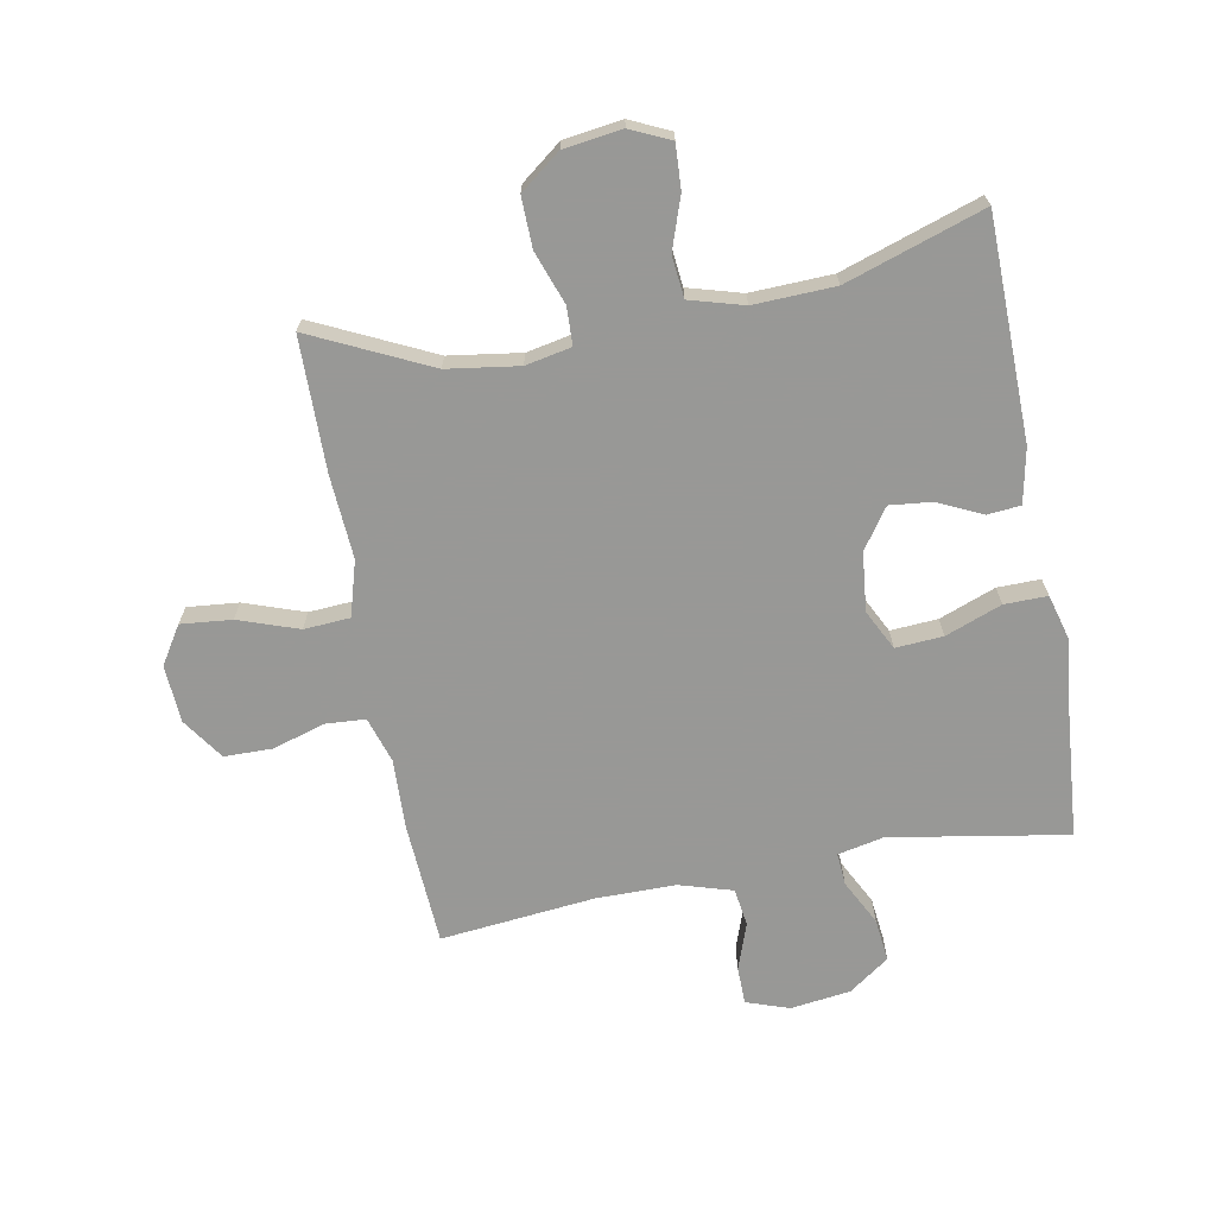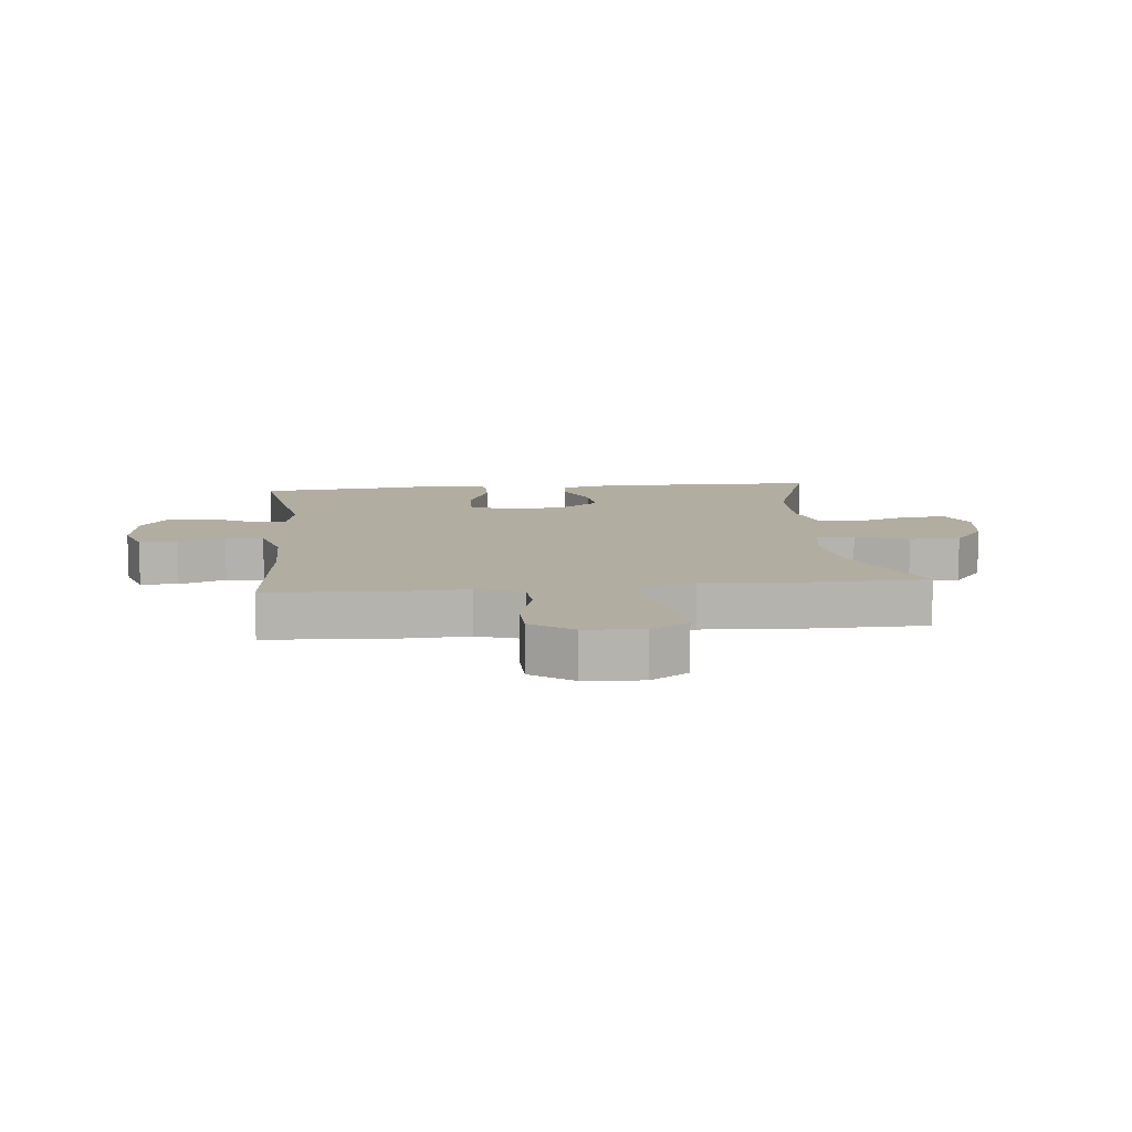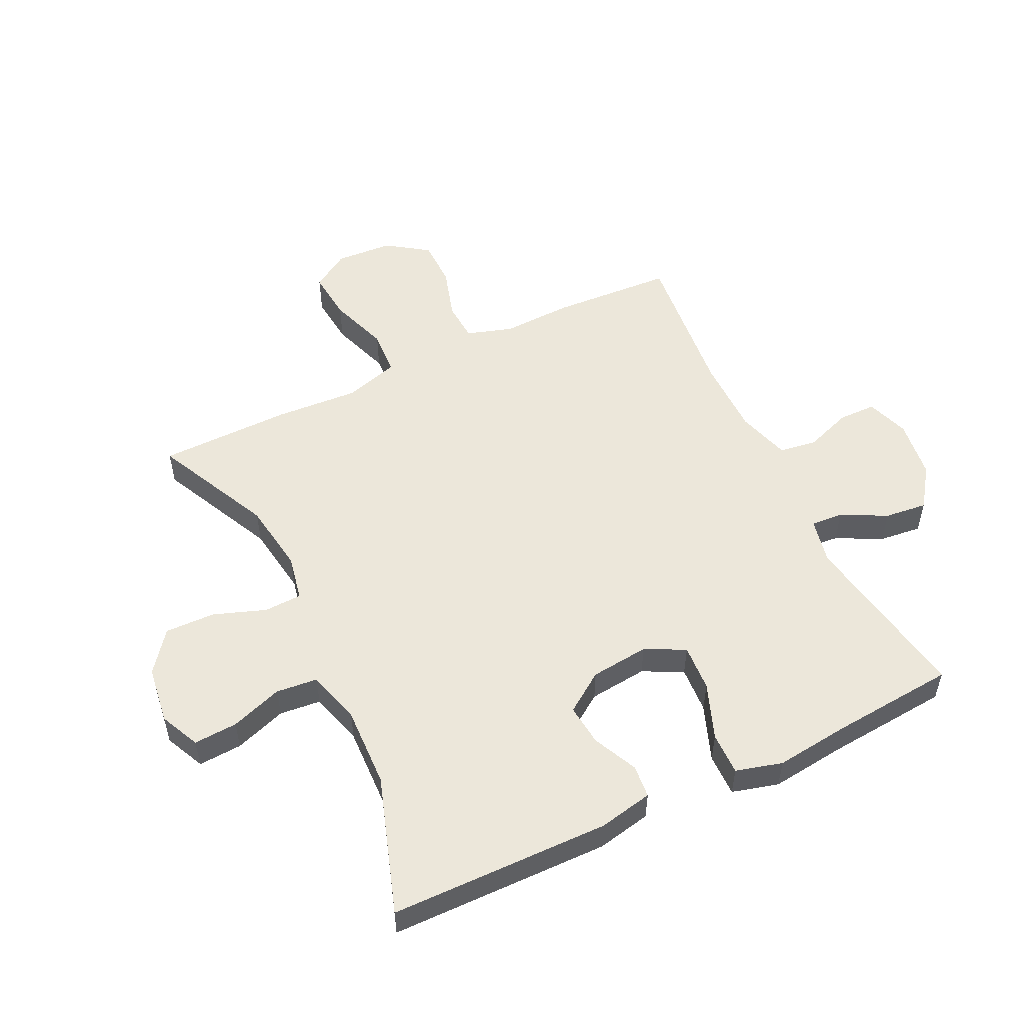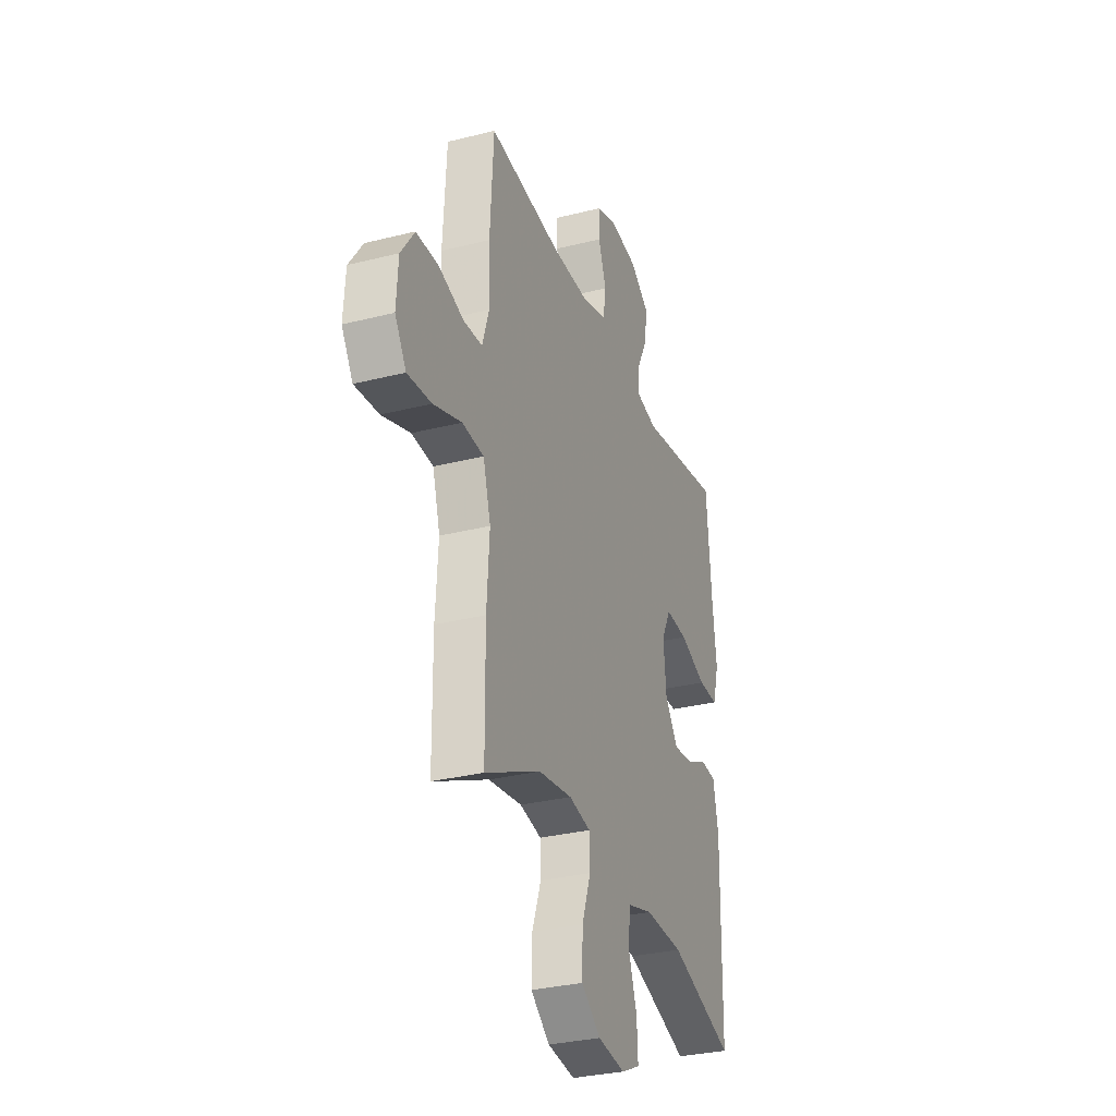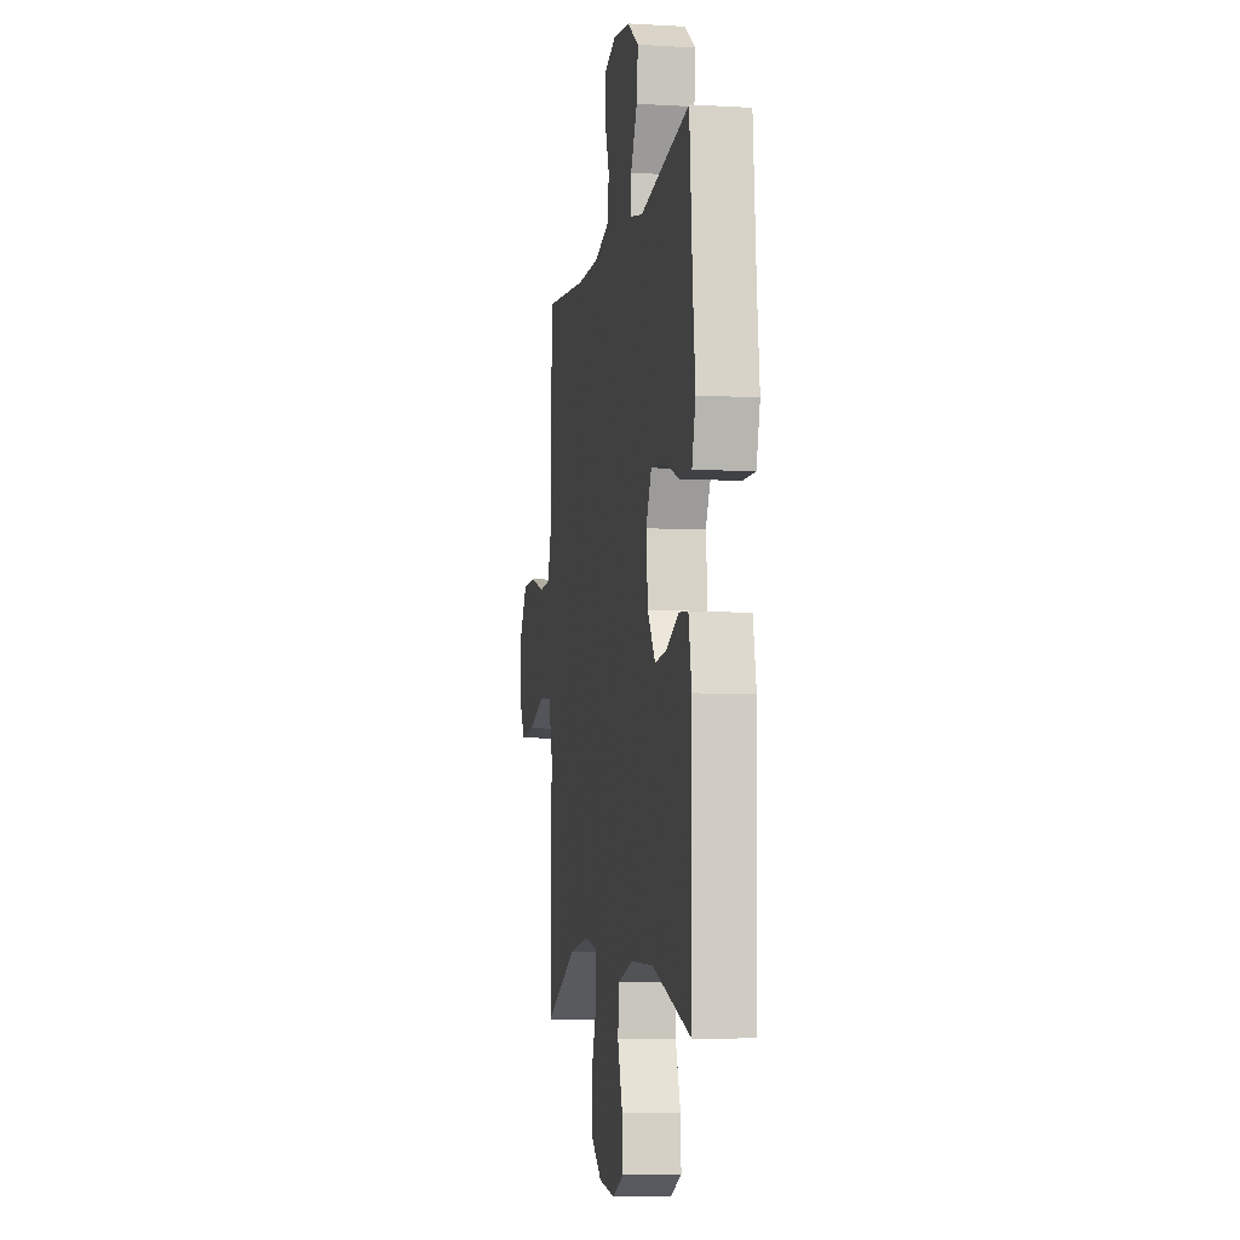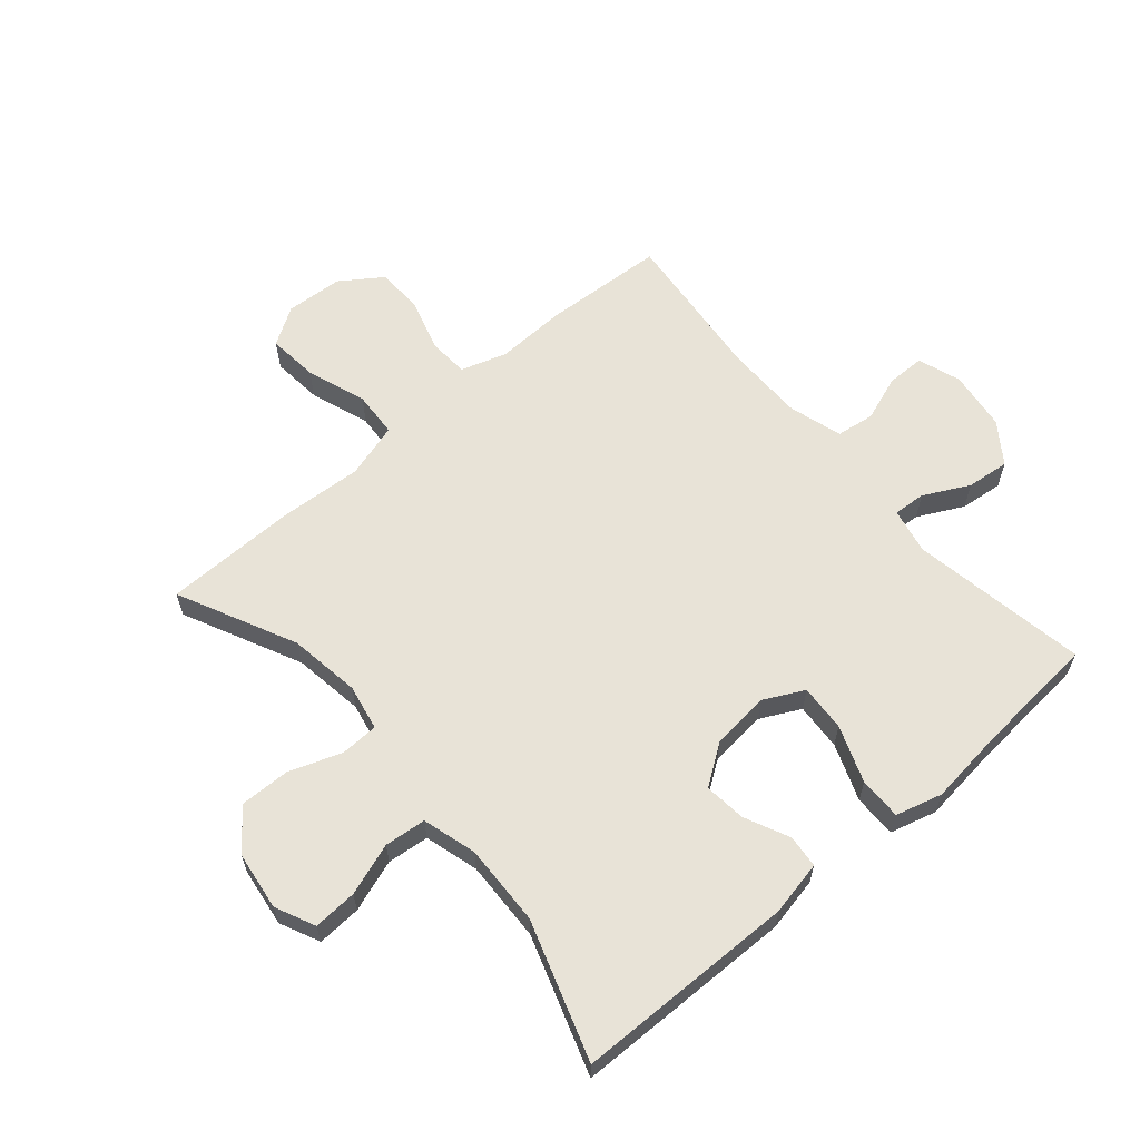
<metadata>
{"format":"obj","ext":"obj","renderer":"f3d","projection":"perspective","resolution":1024,"background":"white","views":[{"elev":-68.5,"azim":-169.5,"up":"+Y"},{"elev":10.3,"azim":84.2,"up":"+Y"},{"elev":53.3,"azim":-115.8,"up":"+Y"},{"elev":-31.0,"azim":109.9,"up":"+Z"},{"elev":-6.5,"azim":-99.8,"up":"+Z"},{"elev":61.8,"azim":-130.7,"up":"+Y"}]}
</metadata>
<code>
v -0.5 0.07 -0.5
v -0.506 0.07 -0.139
v -0.488 0.07 -0.05
v -0.434 0.07 -0.045
v -0.361 0.07 -0.079
v -0.293 0.07 -0.086
v -0.248 0.07 -0.021
v -0.238 0.07 0.075
v -0.271 0.07 0.14
v -0.348 0.07 0.135
v -0.44 0.07 0.1
v -0.51 0.07 0.099
v -0.531 0.07 0.175
v -0.517 0.07 0.296
v -0.5 0.07 0.5
v -0.211 0.07 0.451
v -0.136 0.07 0.467
v -0.14 0.07 0.52
v -0.178 0.07 0.594
v -0.186 0.07 0.664
v -0.12 0.07 0.711
v -0.022 0.07 0.724
v 0.048 0.07 0.7
v 0.049 0.07 0.638
v 0.022 0.07 0.562
v 0.031 0.07 0.5
v 0.118 0.07 0.474
v 0.248 0.07 0.474
v 0.5 0.07 0.5
v 0.512 0.07 0.299
v 0.508 0.07 0.185
v 0.532 0.07 0.11
v 0.597 0.07 0.106
v 0.683 0.07 0.132
v 0.761 0.07 0.131
v 0.808 0.07 0.063
v 0.814 0.07 -0.031
v 0.775 0.07 -0.093
v 0.692 0.07 -0.085
v 0.594 0.07 -0.051
v 0.519 0.07 -0.056
v 0.493 0.07 -0.146
v 0.502 0.07 -0.282
v 0.5 0.07 -0.5
v 0.307 0.07 -0.408
v 0.19 0.07 -0.391
v 0.115 0.07 -0.406
v 0.113 0.07 -0.468
v 0.144 0.07 -0.554
v 0.146 0.07 -0.636
v 0.08 0.07 -0.687
v -0.015 0.07 -0.7
v -0.08 0.07 -0.67
v -0.076 0.07 -0.598
v -0.047 0.07 -0.513
v -0.054 0.07 -0.445
v -0.142 0.07 -0.42
v -0.275 0.07 -0.425
v -0.5 0 -0.5
v -0.506 0 -0.139
v -0.488 0 -0.05
v -0.434 0 -0.045
v -0.361 0 -0.079
v -0.293 0 -0.086
v -0.248 0 -0.021
v -0.238 0 0.075
v -0.271 0 0.14
v -0.348 0 0.135
v -0.44 0 0.1
v -0.51 0 0.099
v -0.531 0 0.175
v -0.517 0 0.296
v -0.5 0 0.5
v -0.211 0 0.451
v -0.136 0 0.467
v -0.14 0 0.52
v -0.178 0 0.594
v -0.186 0 0.664
v -0.12 0 0.711
v -0.022 0 0.724
v 0.048 0 0.7
v 0.049 0 0.638
v 0.022 0 0.562
v 0.031 0 0.5
v 0.118 0 0.474
v 0.248 0 0.474
v 0.5 0 0.5
v 0.512 0 0.299
v 0.508 0 0.185
v 0.532 0 0.11
v 0.597 0 0.106
v 0.683 0 0.132
v 0.761 0 0.131
v 0.808 0 0.063
v 0.814 0 -0.031
v 0.775 0 -0.093
v 0.692 0 -0.085
v 0.594 0 -0.051
v 0.519 0 -0.056
v 0.493 0 -0.146
v 0.502 0 -0.282
v 0.5 0 -0.5
v 0.307 0 -0.408
v 0.19 0 -0.391
v 0.115 0 -0.406
v 0.113 0 -0.468
v 0.144 0 -0.554
v 0.146 0 -0.636
v 0.08 0 -0.687
v -0.015 0 -0.7
v -0.08 0 -0.67
v -0.076 0 -0.598
v -0.047 0 -0.513
v -0.054 0 -0.445
v -0.142 0 -0.42
v -0.275 0 -0.425
f 53 54 55
f 52 53 55
f 51 52 55
f 50 51 55
f 49 50 55
f 48 49 55
f 47 48 55 56
f 42 43 44 45
f 41 42 45 46
f 38 39 40
f 37 38 40
f 36 37 40
f 35 36 40
f 34 35 40
f 33 34 40
f 32 33 40 41
f 41 46 47
f 32 41 47
f 31 32 47
f 47 56 57
f 31 47 57
f 30 31 57
f 29 30 57
f 28 29 57
f 23 24 25
f 22 23 25
f 21 22 25
f 20 21 25
f 19 20 25
f 18 19 25
f 17 18 25 26
f 14 15 16
f 17 26 27
f 16 17 27
f 14 16 27
f 13 14 27
f 12 13 27
f 11 12 27
f 10 11 27
f 3 4 5
f 2 3 5
f 1 2 5
f 58 1 5
f 58 5 6
f 57 58 6 7
f 28 57 7 8
f 9 10 27 28
f 8 9 28
f 113 112 111
f 113 111 110
f 113 110 109
f 113 109 108
f 113 108 107
f 113 107 106
f 114 113 106 105
f 103 102 101 100
f 104 103 100 99
f 98 97 96
f 98 96 95
f 98 95 94
f 98 94 93
f 98 93 92
f 98 92 91
f 99 98 91 90
f 105 104 99
f 105 99 90
f 105 90 89
f 115 114 105
f 115 105 89
f 115 89 88
f 115 88 87
f 115 87 86
f 83 82 81
f 83 81 80
f 83 80 79
f 83 79 78
f 83 78 77
f 83 77 76
f 84 83 76 75
f 74 73 72
f 85 84 75
f 85 75 74
f 85 74 72
f 85 72 71
f 85 71 70
f 85 70 69
f 85 69 68
f 63 62 61
f 63 61 60
f 63 60 59
f 63 59 116
f 64 63 116
f 65 64 116 115
f 66 65 115 86
f 86 85 68 67
f 86 67 66
f 1 59 60 2
f 2 60 61 3
f 3 61 62 4
f 4 62 63 5
f 5 63 64 6
f 6 64 65 7
f 7 65 66 8
f 8 66 67 9
f 9 67 68 10
f 10 68 69 11
f 11 69 70 12
f 12 70 71 13
f 13 71 72 14
f 14 72 73 15
f 15 73 74 16
f 16 74 75 17
f 17 75 76 18
f 18 76 77 19
f 19 77 78 20
f 20 78 79 21
f 21 79 80 22
f 22 80 81 23
f 23 81 82 24
f 24 82 83 25
f 25 83 84 26
f 26 84 85 27
f 27 85 86 28
f 28 86 87 29
f 29 87 88 30
f 30 88 89 31
f 31 89 90 32
f 32 90 91 33
f 33 91 92 34
f 34 92 93 35
f 35 93 94 36
f 36 94 95 37
f 37 95 96 38
f 38 96 97 39
f 39 97 98 40
f 40 98 99 41
f 41 99 100 42
f 42 100 101 43
f 43 101 102 44
f 44 102 103 45
f 45 103 104 46
f 46 104 105 47
f 47 105 106 48
f 48 106 107 49
f 49 107 108 50
f 50 108 109 51
f 51 109 110 52
f 52 110 111 53
f 53 111 112 54
f 54 112 113 55
f 55 113 114 56
f 56 114 115 57
f 57 115 116 58
f 58 116 59 1

</code>
